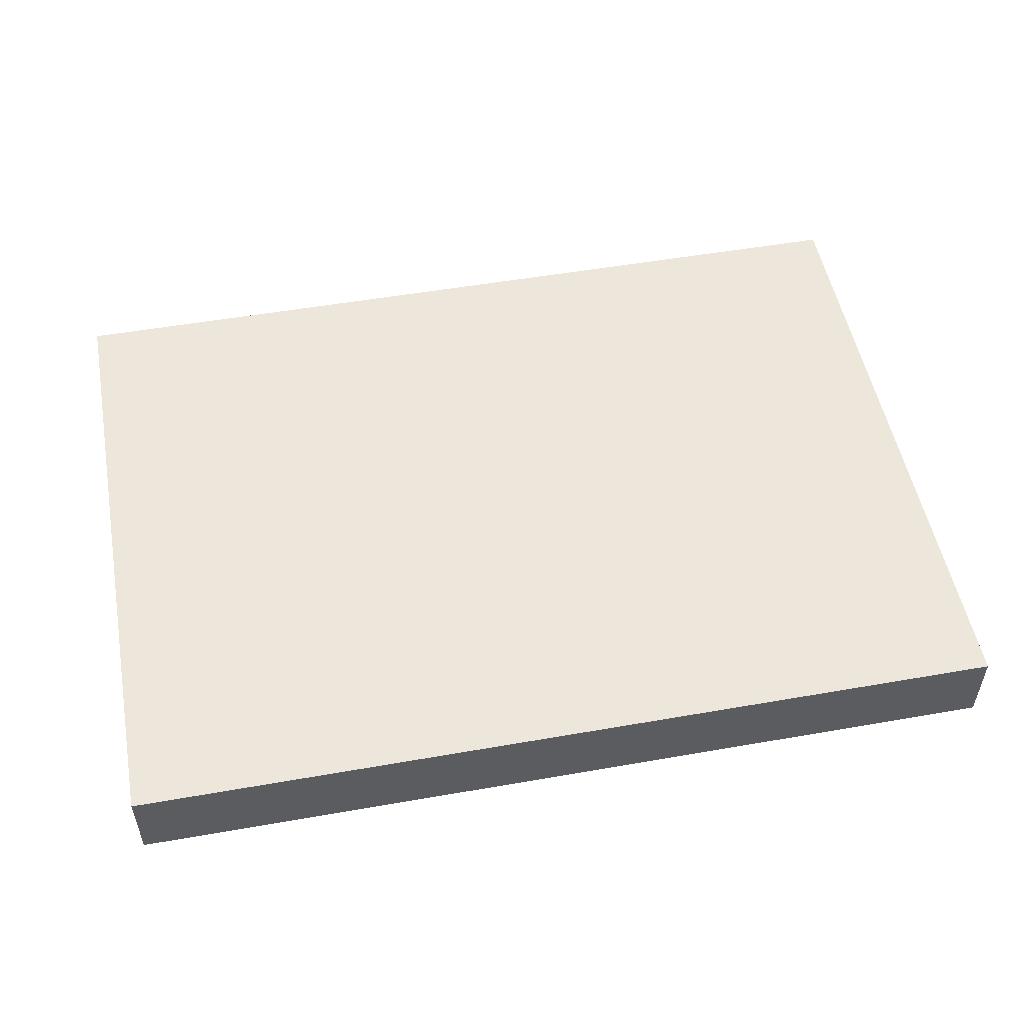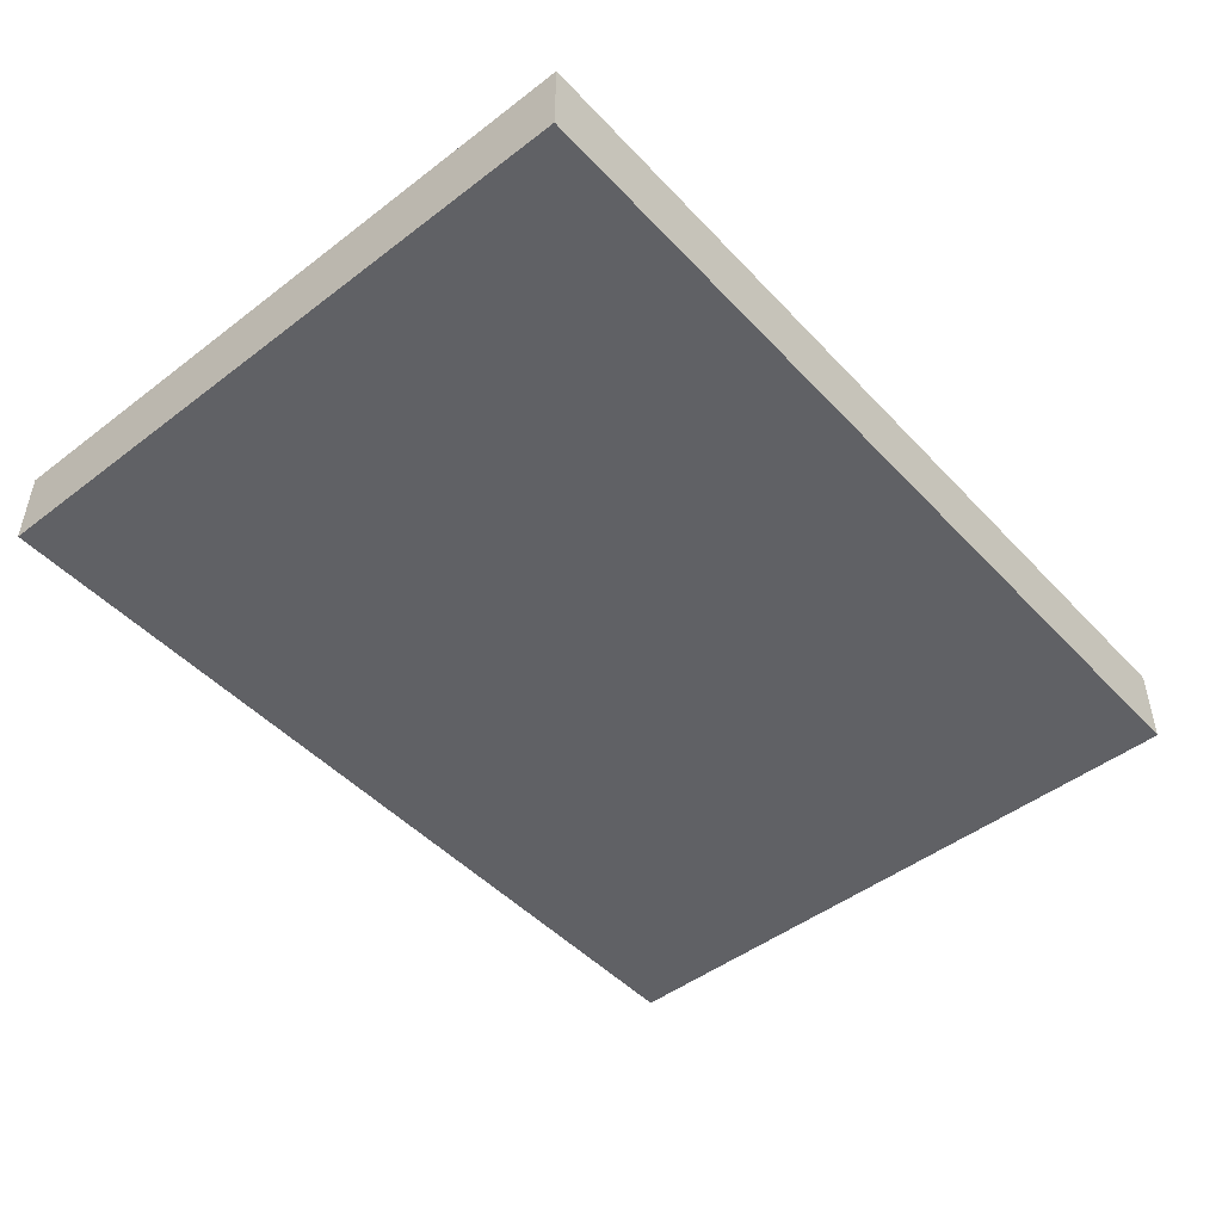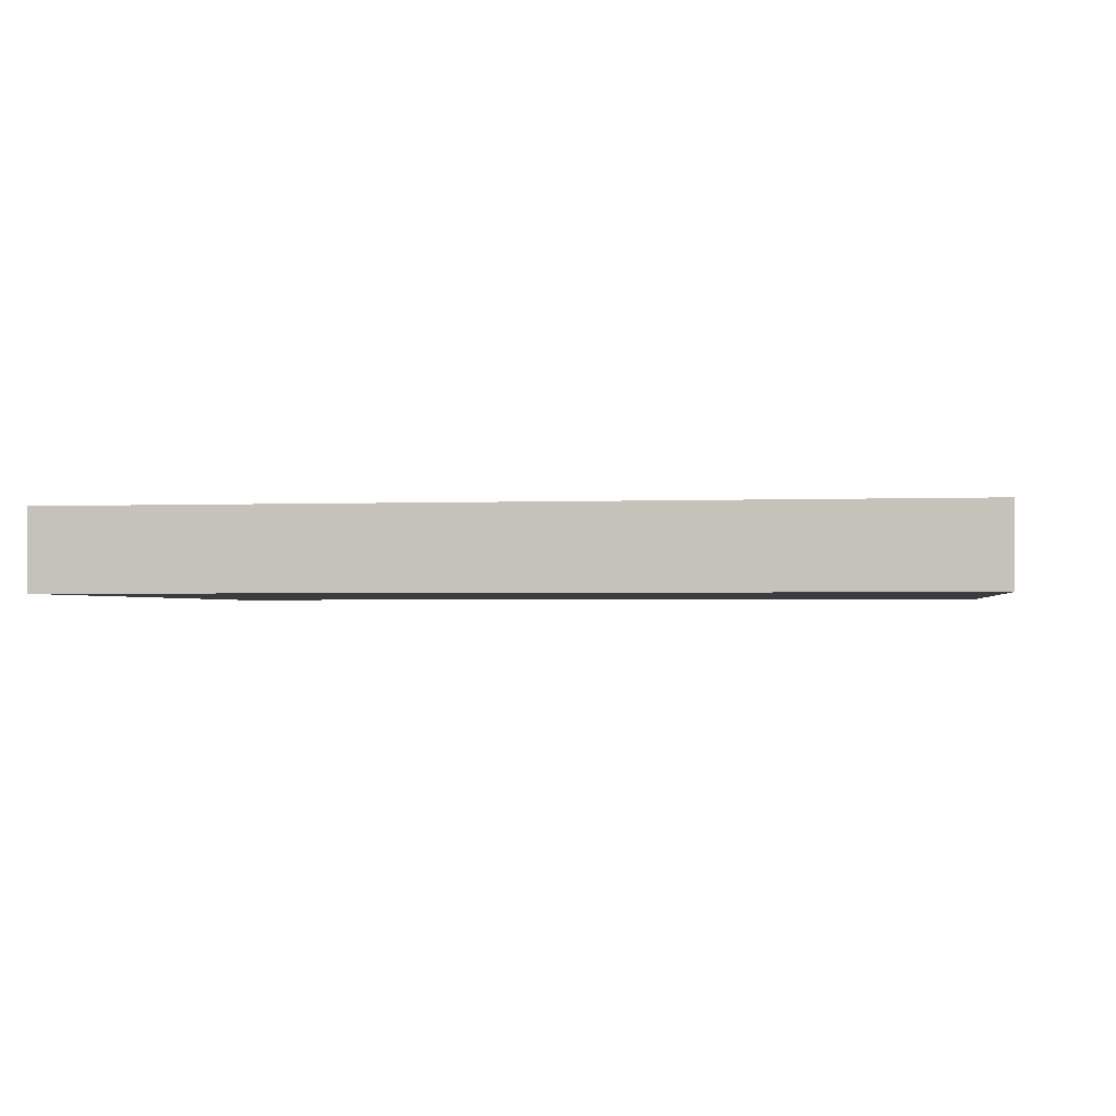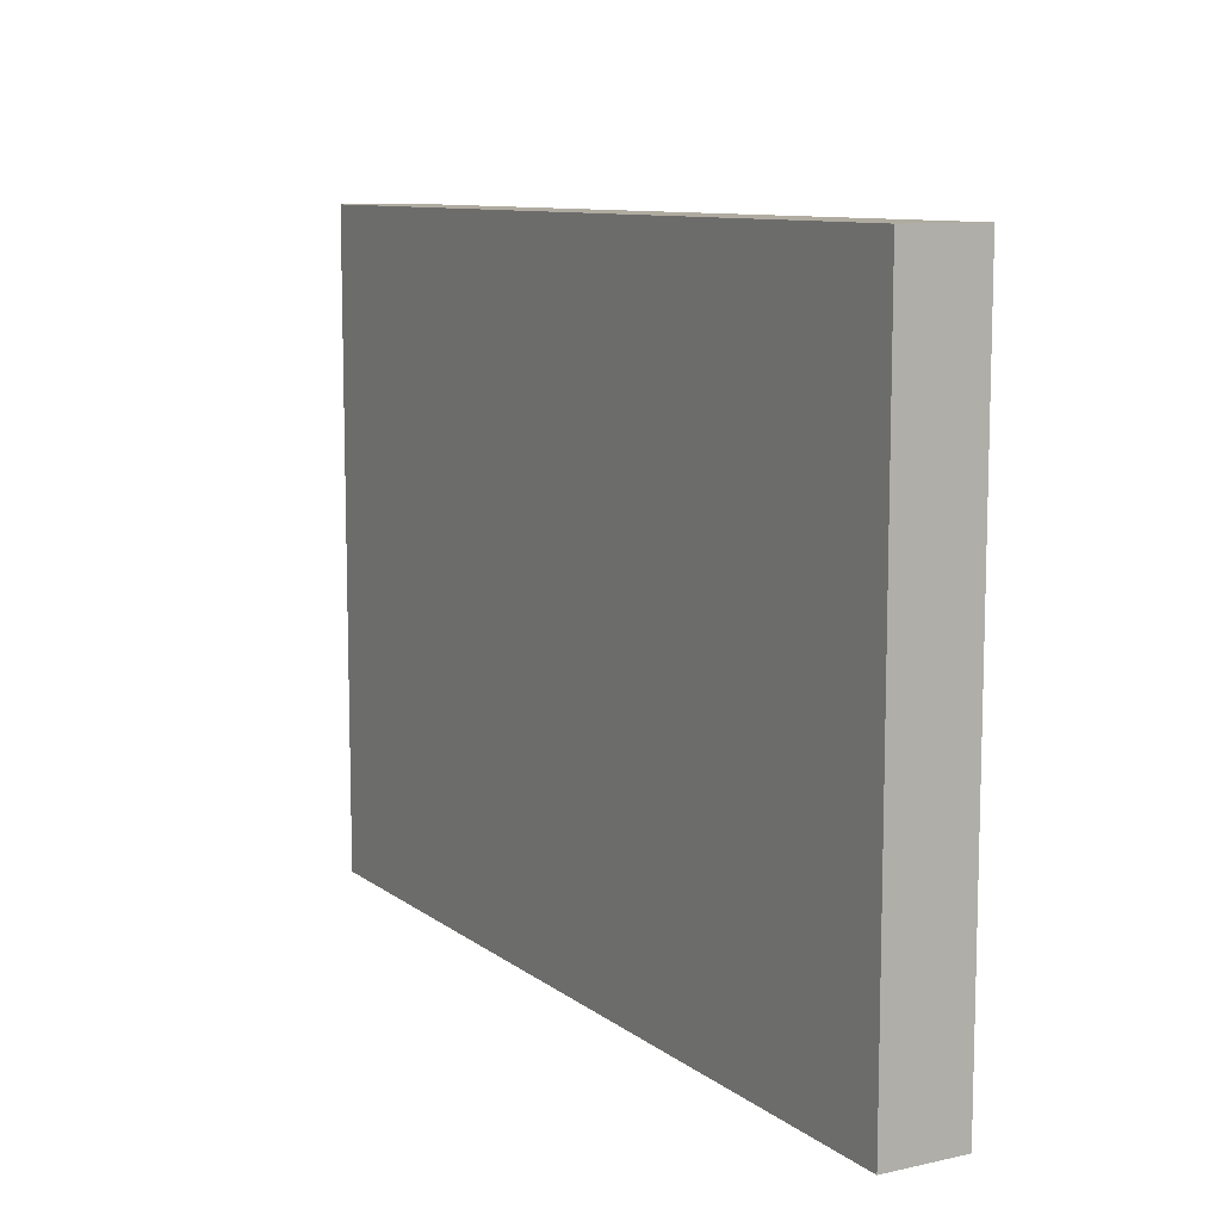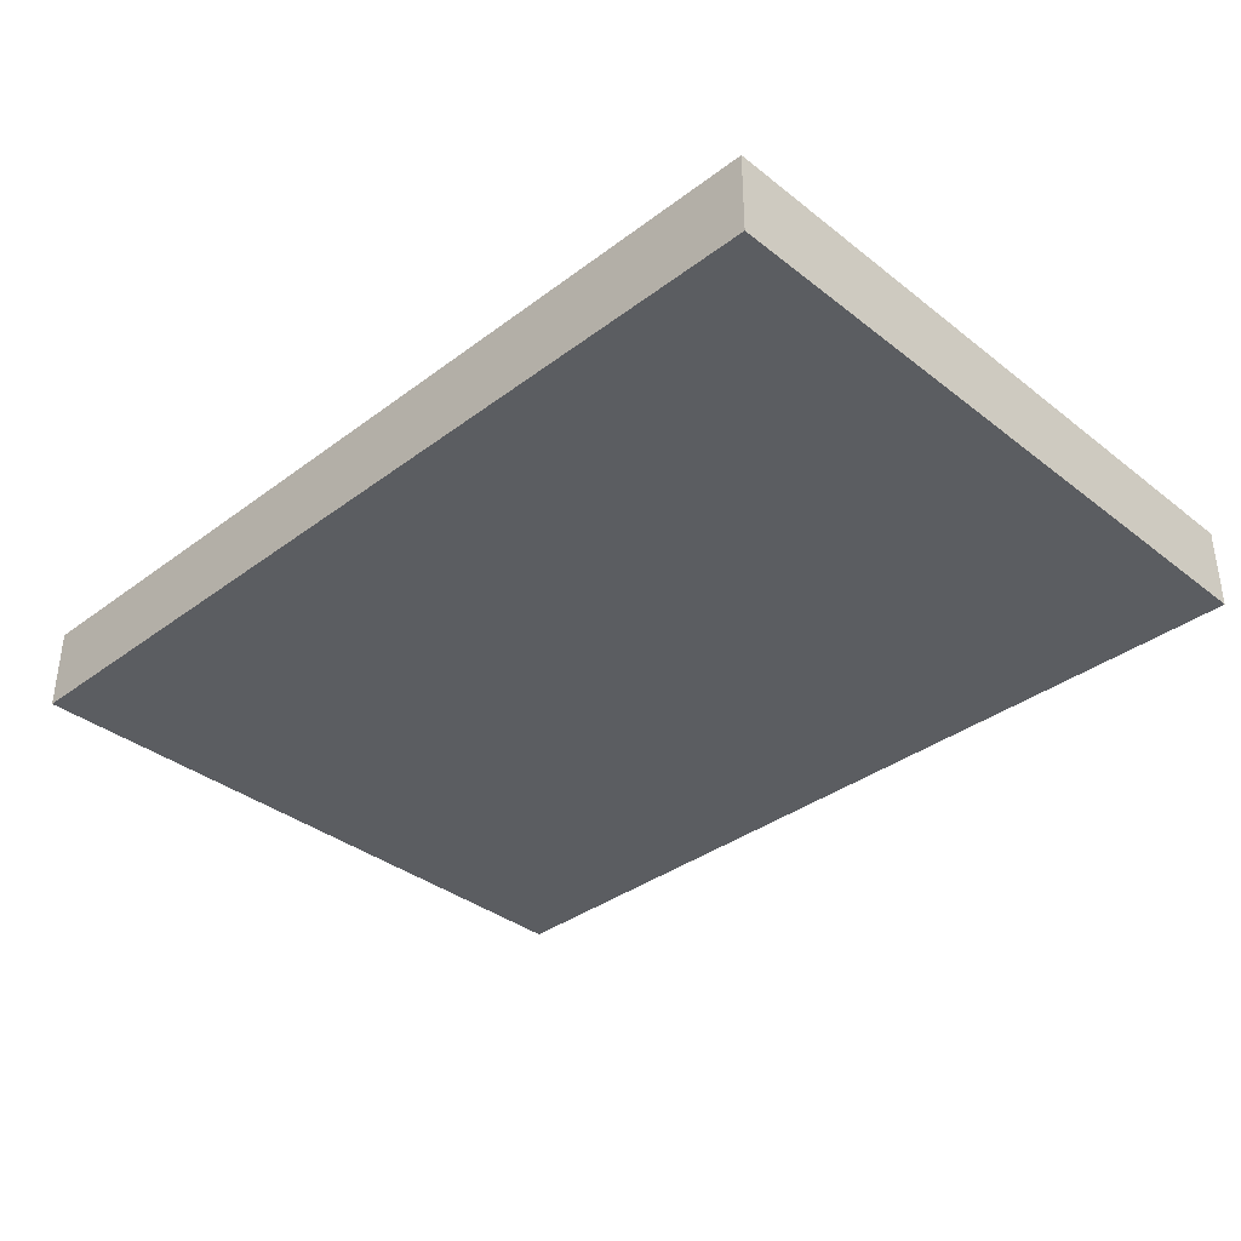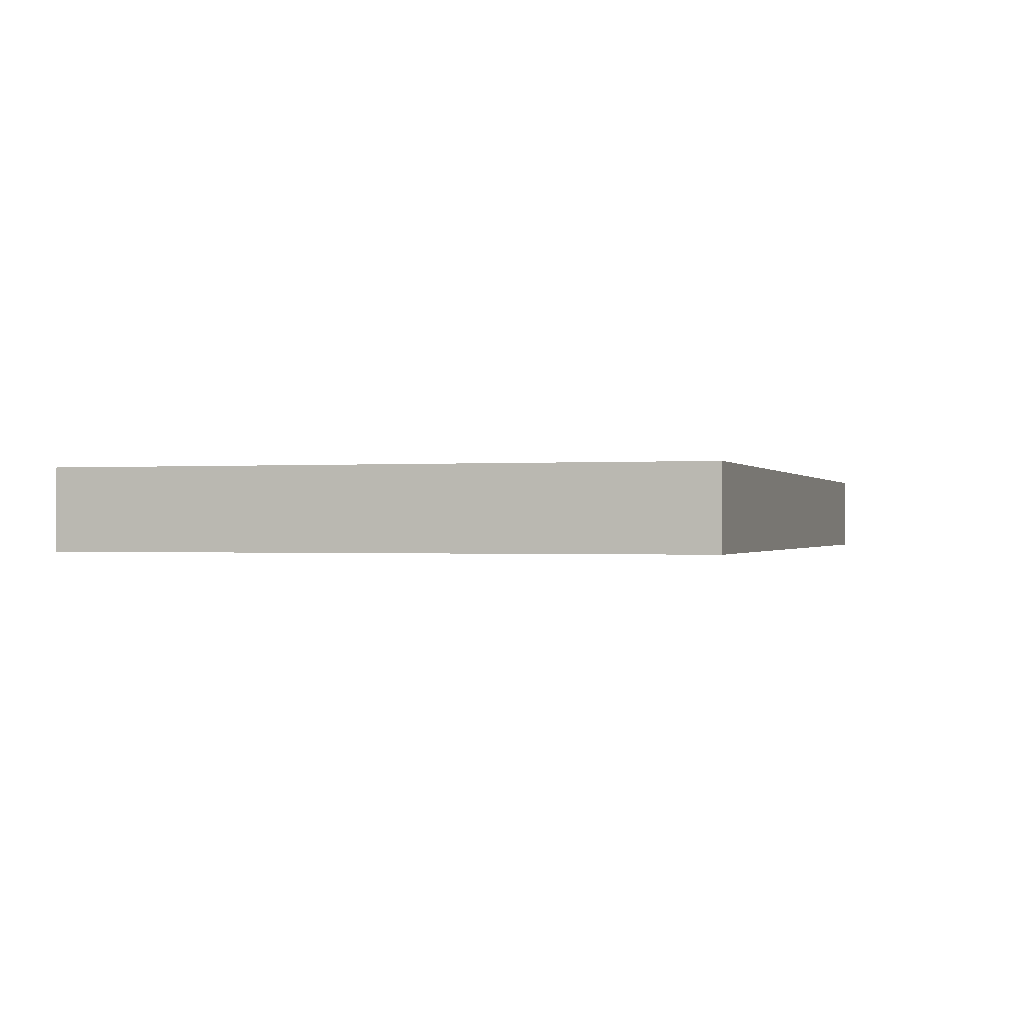
<metadata>
{"format":"obj","ext":"obj","renderer":"f3d","projection":"perspective","resolution":1024,"background":"white","views":[{"elev":52.2,"azim":-10.7,"up":"+Z"},{"elev":-47.8,"azim":-49.4,"up":"+Z"},{"elev":-1.7,"azim":8.8,"up":"+Z"},{"elev":9.8,"azim":60.6,"up":"+Y"},{"elev":-36.1,"azim":44.4,"up":"+Z"},{"elev":-0.4,"azim":106.8,"up":"+Z"}]}
</metadata>
<code>
v -1792 -624 32
v -1792 -688 24
v -1792 -624 24
v -1792 -688 32
v -1880 -688 32
v -1880 -624 24
v -1880 -688 24
v -1880 -624 32
f 1 2 3
f 1 4 2
f 5 6 7
f 5 8 6
f 4 7 2
f 4 5 7
f 8 3 6
f 8 1 3
f 5 1 8
f 5 4 1
f 6 2 7
f 6 3 2

</code>
